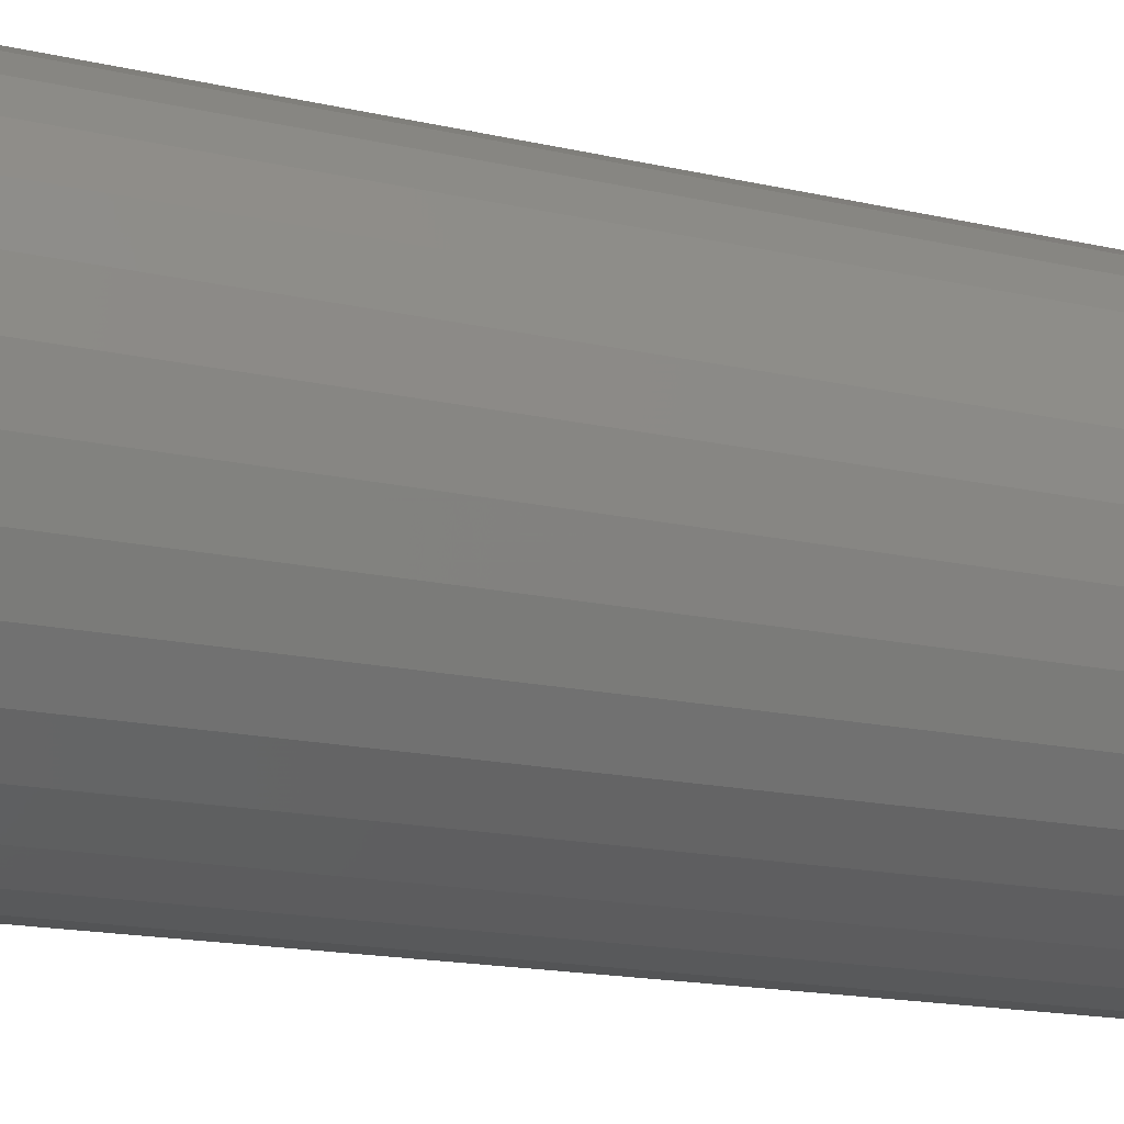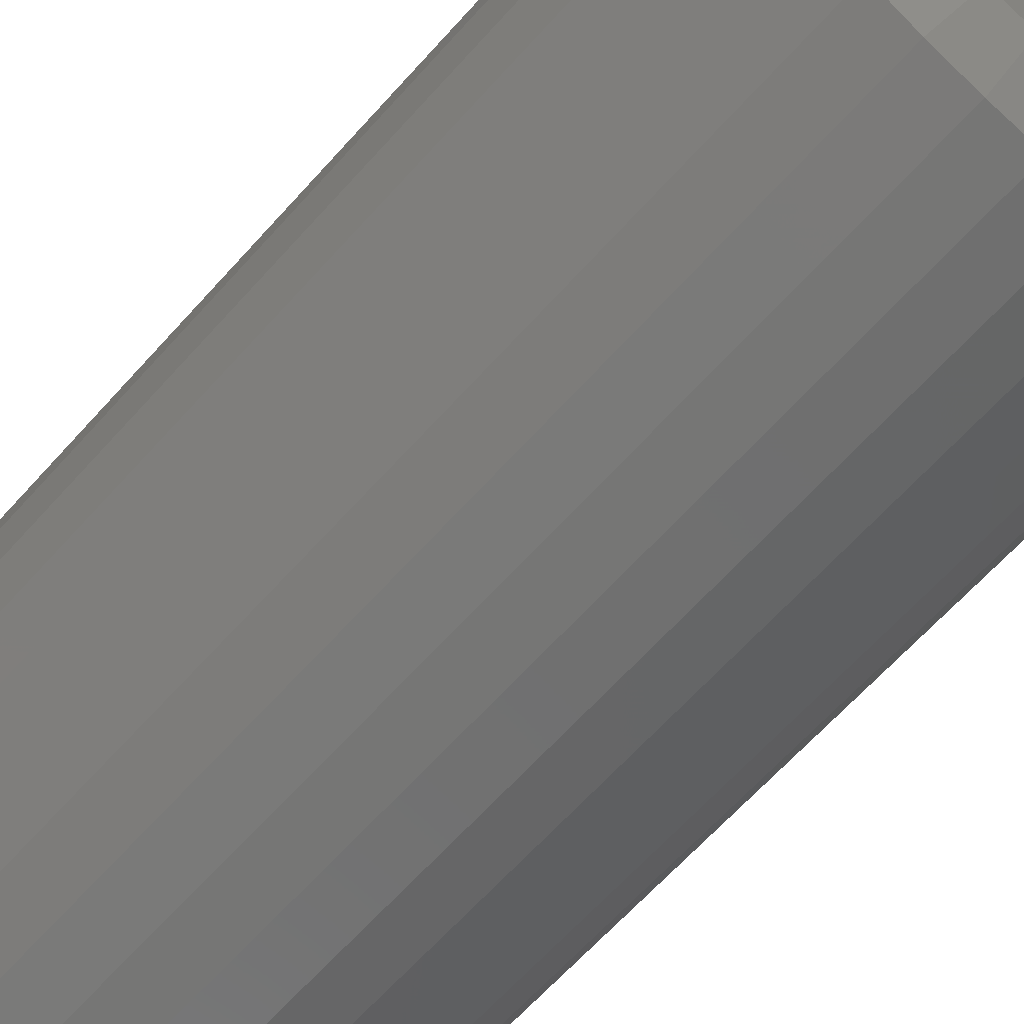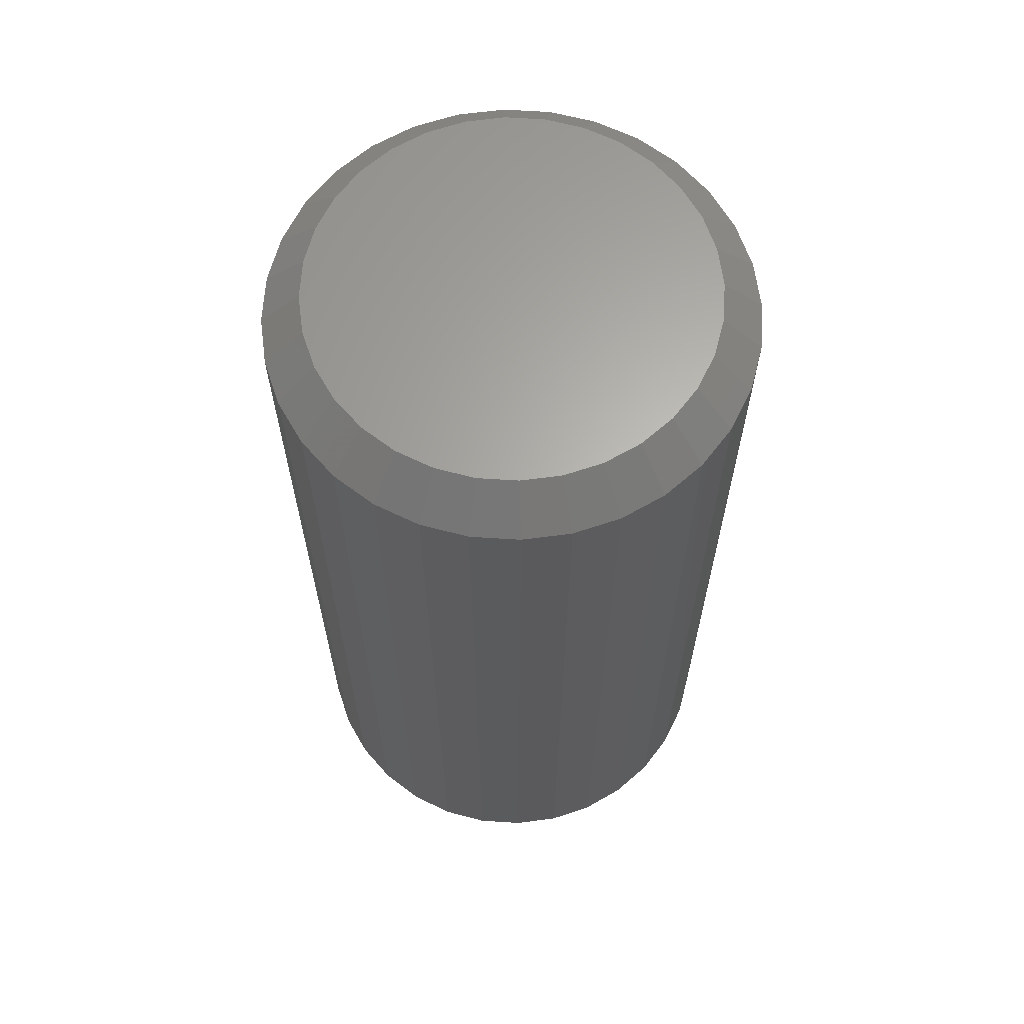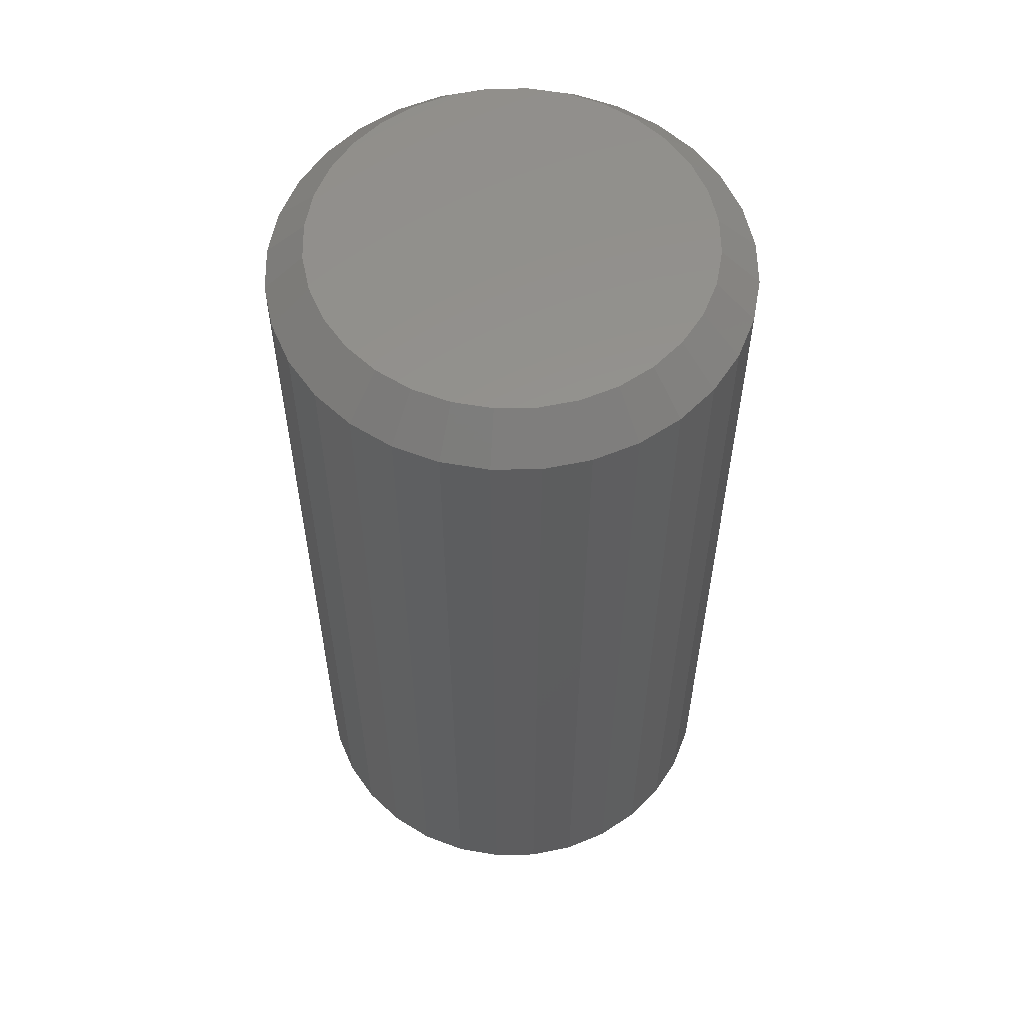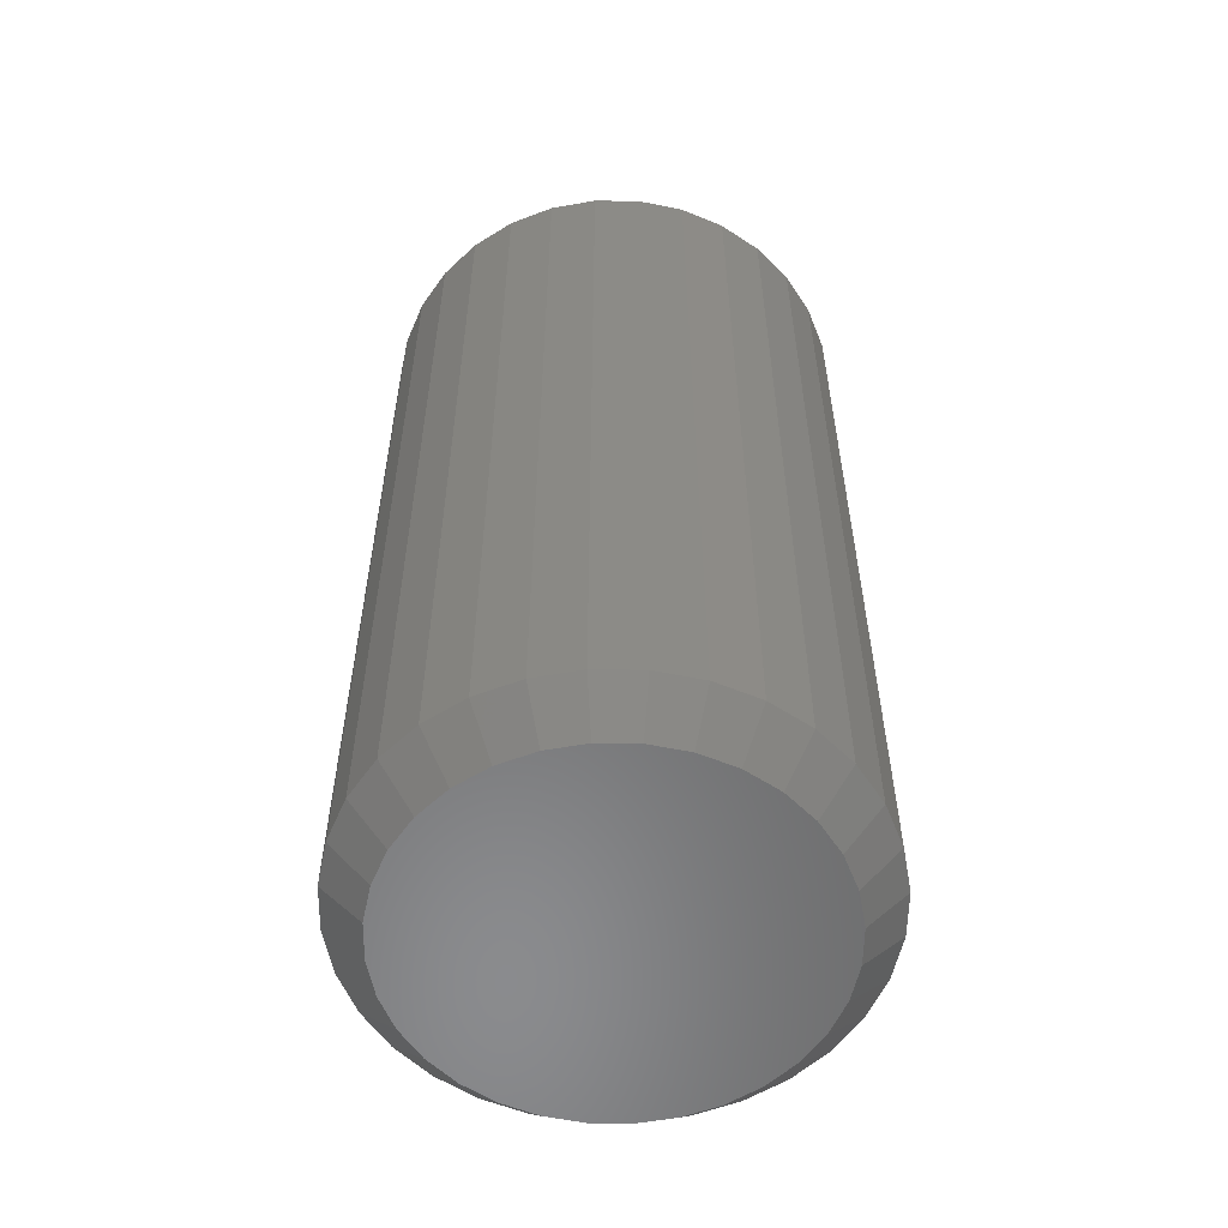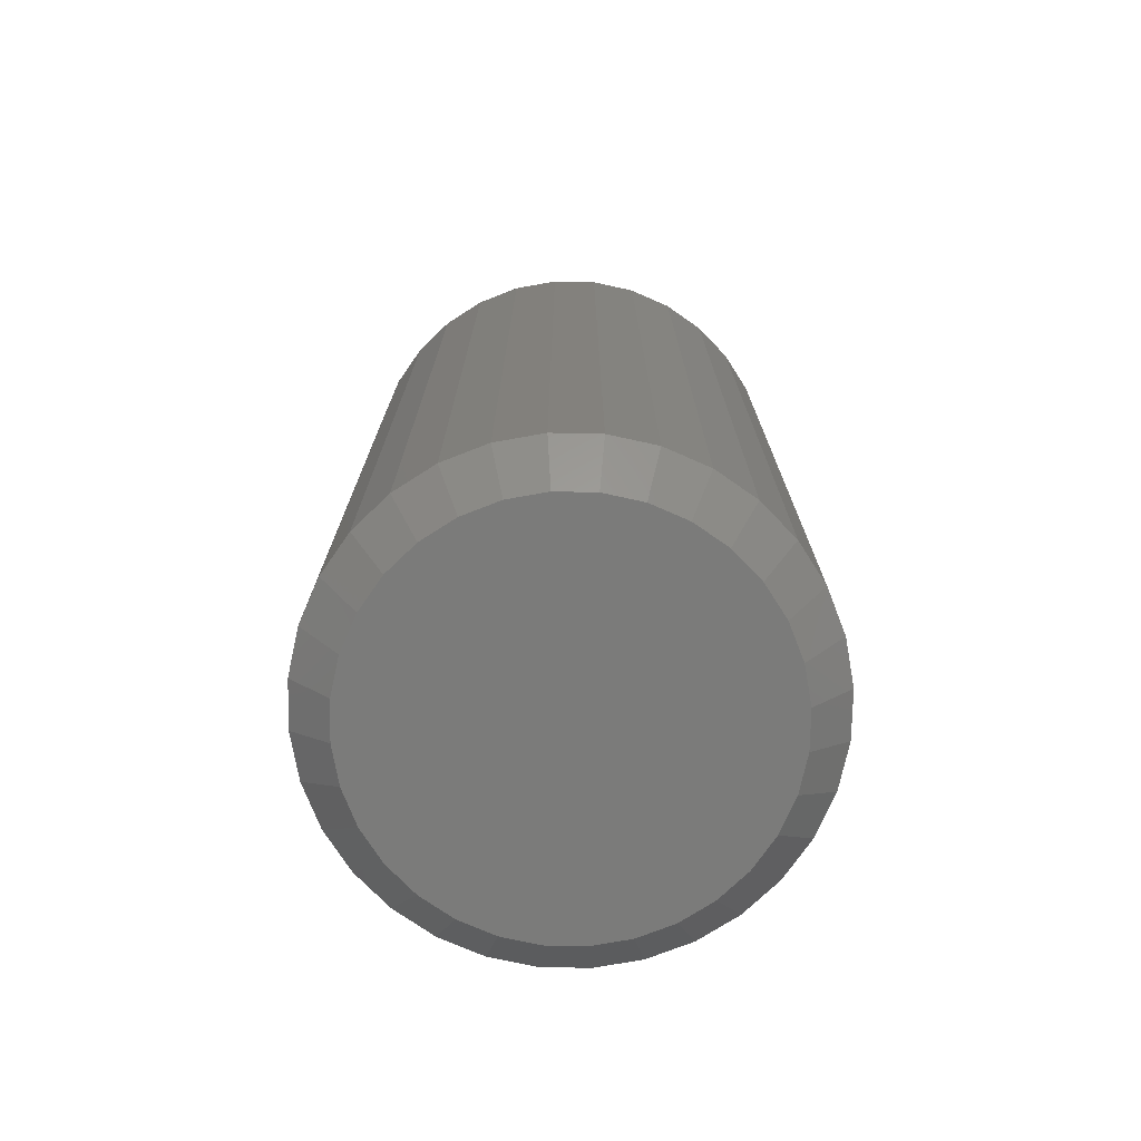
<metadata>
{"format":"stl","ext":"stl","renderer":"f3d","projection":"perspective","resolution":1024,"background":"white","views":[{"elev":-16.3,"azim":-115.4,"up":"+Z"},{"elev":-65.2,"azim":-41.9,"up":"+Z"},{"elev":64.2,"azim":-103.2,"up":"+Y"},{"elev":57.0,"azim":-152.8,"up":"+Y"},{"elev":-56.6,"azim":-6.4,"up":"+Y"},{"elev":-74.4,"azim":-40.5,"up":"+Y"}]}
</metadata>
<code>
# stl→obj: 128 verts, 252 faces
v 0.1918 -0.03125 -4.592e-16
v 0.1918 -0.7188 -4.592e-16
v 0.1882 -0.03125 -0.03671
v 0.1882 -0.7188 -0.03671
v 0.1775 -0.03125 -0.072
v 0.1775 -0.7188 -0.072
v 0.1601 -0.03125 -0.1045
v 0.1601 -0.7188 -0.1045
v 0.1367 -0.03125 -0.133
v 0.1367 -0.7188 -0.133
v 0.1082 -0.03125 -0.1564
v 0.1082 -0.7188 -0.1564
v 0.07562 -0.03125 -0.1738
v 0.07562 -0.7188 -0.1738
v 0.04033 -0.03125 -0.1845
v 0.04033 -0.7188 -0.1845
v 0.003618 -0.03125 -0.1882
v 0.003618 -0.7188 -0.1882
v -0.03309 -0.03125 -0.1845
v -0.03309 -0.7188 -0.1845
v -0.06839 -0.03125 -0.1738
v -0.06839 -0.7188 -0.1738
v -0.1009 -0.03125 -0.1564
v -0.1009 -0.7188 -0.1564
v -0.1294 -0.03125 -0.133
v -0.1294 -0.7188 -0.133
v -0.1528 -0.03125 -0.1045
v -0.1528 -0.7188 -0.1045
v -0.1702 -0.03125 -0.072
v -0.1702 -0.7188 -0.072
v -0.1809 -0.03125 -0.03671
v -0.1809 -0.7188 -0.03671
v -0.1845 -0.03125 5.938e-17
v -0.1845 -0.7188 5.938e-17
v -0.1809 -0.03125 0.03671
v -0.1809 -0.7188 0.03671
v -0.1702 -0.03125 0.072
v -0.1702 -0.7188 0.072
v -0.1528 -0.03125 0.1045
v -0.1528 -0.7188 0.1045
v -0.1294 -0.03125 0.133
v -0.1294 -0.7188 0.133
v -0.1009 -0.03125 0.1564
v -0.1009 -0.7188 0.1564
v -0.06839 -0.03125 0.1738
v -0.06839 -0.7188 0.1738
v -0.03309 -0.03125 0.1845
v -0.03309 -0.7188 0.1845
v 0.003618 -0.03125 0.1882
v 0.003618 -0.7188 0.1882
v 0.04033 -0.03125 0.1845
v 0.04033 -0.7188 0.1845
v 0.07562 -0.03125 0.1738
v 0.07562 -0.7188 0.1738
v 0.1082 -0.03125 0.1564
v 0.1082 -0.7188 0.1564
v 0.1367 -0.03125 0.133
v 0.1367 -0.7188 0.133
v 0.1601 -0.03125 0.1045
v 0.1601 -0.7188 0.1045
v 0.1775 -0.03125 0.072
v 0.1775 -0.7188 0.072
v 0.1882 -0.03125 0.03671
v 0.1882 -0.7188 0.03671
v -0.02699 -0.75 0.1539
v 0.03423 -0.75 0.1539
v 0.003618 -0.75 0.1569
v -0.05643 -0.75 0.145
v 0.06366 -0.75 0.145
v 0.06366 -0.75 -0.145
v -0.02699 -0.75 -0.1539
v 0.03423 -0.75 -0.1539
v 0.003618 -0.75 -0.1569
v 0.09079 -0.75 0.1305
v -0.08355 -0.75 0.1305
v 0.1146 -0.75 0.111
v -0.1073 -0.75 0.111
v 0.1341 -0.75 0.08717
v -0.1268 -0.75 0.08717
v 0.1486 -0.75 0.06005
v -0.1413 -0.75 0.06005
v 0.1575 -0.75 0.03061
v -0.1503 -0.75 0.03061
v 0.1605 -0.75 -6.437e-17
v -0.1533 -0.75 -1.966e-16
v 0.1575 -0.75 -0.03061
v -0.1503 -0.75 -0.03061
v 0.1486 -0.75 -0.06005
v -0.1413 -0.75 -0.06005
v 0.1341 -0.75 -0.08717
v -0.1268 -0.75 -0.08717
v 0.1146 -0.75 -0.111
v -0.1073 -0.75 -0.111
v 0.09079 -0.75 -0.1305
v -0.08355 -0.75 -0.1305
v -0.05643 -0.75 -0.145
v 0.003618 1.928e-17 0.1569
v 0.03423 2.098e-17 0.1539
v -0.02699 1.758e-17 0.1539
v -0.05643 1.595e-17 0.145
v 0.06366 2.262e-17 0.145
v 0.03423 2.098e-17 -0.1539
v -0.02699 1.758e-17 -0.1539
v 0.06366 2.262e-17 -0.145
v 0.003618 1.928e-17 -0.1569
v -0.05643 1.595e-17 -0.145
v -0.08355 1.444e-17 -0.1305
v 0.09079 2.412e-17 -0.1305
v -0.1073 1.312e-17 -0.111
v 0.1146 2.544e-17 -0.111
v -0.1268 1.204e-17 -0.08717
v 0.1341 2.653e-17 -0.08717
v -0.1413 1.124e-17 -0.06005
v 0.1486 2.733e-17 -0.06005
v -0.1503 1.074e-17 -0.03061
v 0.1575 2.783e-17 -0.03061
v -0.1533 1.057e-17 -1.966e-16
v 0.1605 2.799e-17 -6.437e-17
v -0.1503 1.074e-17 0.03061
v 0.1575 2.783e-17 0.03061
v -0.1413 1.124e-17 0.06005
v 0.1486 2.733e-17 0.06005
v -0.1268 1.204e-17 0.08717
v 0.1341 2.653e-17 0.08717
v -0.1073 1.312e-17 0.111
v 0.1146 2.544e-17 0.111
v -0.08355 1.444e-17 0.1305
v 0.09079 2.412e-17 0.1305
f 1 2 3
f 3 2 4
f 3 4 5
f 5 4 6
f 5 6 7
f 7 6 8
f 7 8 9
f 9 8 10
f 9 10 11
f 11 10 12
f 11 12 13
f 13 12 14
f 13 14 15
f 15 14 16
f 15 16 17
f 17 16 18
f 17 18 19
f 19 18 20
f 19 20 21
f 21 20 22
f 21 22 23
f 23 22 24
f 23 24 25
f 25 24 26
f 25 26 27
f 27 26 28
f 27 28 29
f 29 28 30
f 29 30 31
f 31 30 32
f 31 32 33
f 33 32 34
f 33 34 35
f 35 34 36
f 35 36 37
f 37 36 38
f 37 38 39
f 39 38 40
f 39 40 41
f 41 40 42
f 41 42 43
f 43 42 44
f 43 44 45
f 45 44 46
f 45 46 47
f 47 46 48
f 47 48 49
f 49 48 50
f 49 50 51
f 51 50 52
f 51 52 53
f 53 52 54
f 53 54 55
f 55 54 56
f 55 56 57
f 57 56 58
f 57 58 59
f 59 58 60
f 59 60 61
f 61 60 62
f 61 62 63
f 63 62 64
f 63 64 1
f 1 64 2
f 65 66 67
f 66 65 68
f 66 68 69
f 70 71 72
f 72 71 73
f 69 68 74
f 74 68 75
f 74 75 76
f 76 75 77
f 76 77 78
f 78 77 79
f 78 79 80
f 80 79 81
f 80 81 82
f 82 81 83
f 82 83 84
f 84 83 85
f 84 85 86
f 86 85 87
f 86 87 88
f 88 87 89
f 88 89 90
f 90 89 91
f 90 91 92
f 92 91 93
f 92 93 94
f 94 93 95
f 94 95 70
f 70 95 96
f 70 96 71
f 73 71 18
f 18 16 73
f 8 92 10
f 10 92 94
f 10 94 12
f 92 8 90
f 90 8 6
f 90 6 88
f 88 6 4
f 88 4 86
f 86 4 2
f 86 2 84
f 91 26 93
f 93 26 24
f 93 24 95
f 26 91 28
f 28 91 89
f 28 89 30
f 30 89 87
f 30 87 32
f 32 87 85
f 32 85 34
f 18 71 20
f 20 71 96
f 20 96 22
f 22 96 95
f 22 95 24
f 73 16 72
f 72 16 14
f 72 14 70
f 70 14 12
f 70 12 94
f 67 66 50
f 50 48 67
f 40 77 42
f 42 77 75
f 42 75 44
f 77 40 79
f 79 40 38
f 79 38 81
f 81 38 36
f 81 36 83
f 83 36 34
f 83 34 85
f 78 58 76
f 76 58 56
f 76 56 74
f 58 78 60
f 60 78 80
f 60 80 62
f 62 80 82
f 62 82 64
f 64 82 84
f 64 84 2
f 50 66 52
f 52 66 69
f 52 69 54
f 54 69 74
f 54 74 56
f 67 48 65
f 65 48 46
f 65 46 68
f 68 46 44
f 68 44 75
f 97 98 99
f 100 99 98
f 101 100 98
f 102 103 104
f 105 103 102
f 103 106 104
f 104 106 107
f 104 107 108
f 108 107 109
f 108 109 110
f 110 109 111
f 110 111 112
f 112 111 113
f 112 113 114
f 114 113 115
f 114 115 116
f 116 115 117
f 116 117 118
f 118 117 119
f 118 119 120
f 120 119 121
f 120 121 122
f 122 121 123
f 122 123 124
f 124 123 125
f 124 125 126
f 126 125 127
f 126 127 128
f 128 127 100
f 128 100 101
f 17 103 105
f 105 15 17
f 107 23 109
f 109 23 25
f 109 25 111
f 111 25 27
f 111 27 113
f 113 27 29
f 113 29 115
f 115 29 31
f 115 31 117
f 117 31 33
f 11 108 9
f 9 108 110
f 9 110 7
f 7 110 112
f 7 112 5
f 5 112 114
f 5 114 3
f 3 114 116
f 3 116 1
f 1 116 118
f 23 107 21
f 21 107 106
f 21 106 19
f 19 106 103
f 19 103 17
f 108 11 104
f 104 11 13
f 104 13 102
f 102 13 15
f 102 15 105
f 49 98 97
f 97 47 49
f 128 55 126
f 126 55 57
f 126 57 124
f 124 57 59
f 124 59 122
f 122 59 61
f 122 61 120
f 120 61 63
f 120 63 118
f 118 63 1
f 43 127 41
f 41 127 125
f 41 125 39
f 39 125 123
f 39 123 37
f 37 123 121
f 37 121 35
f 35 121 119
f 35 119 33
f 33 119 117
f 55 128 53
f 53 128 101
f 53 101 51
f 51 101 98
f 51 98 49
f 127 43 100
f 100 43 45
f 100 45 99
f 99 45 47
f 99 47 97

</code>
